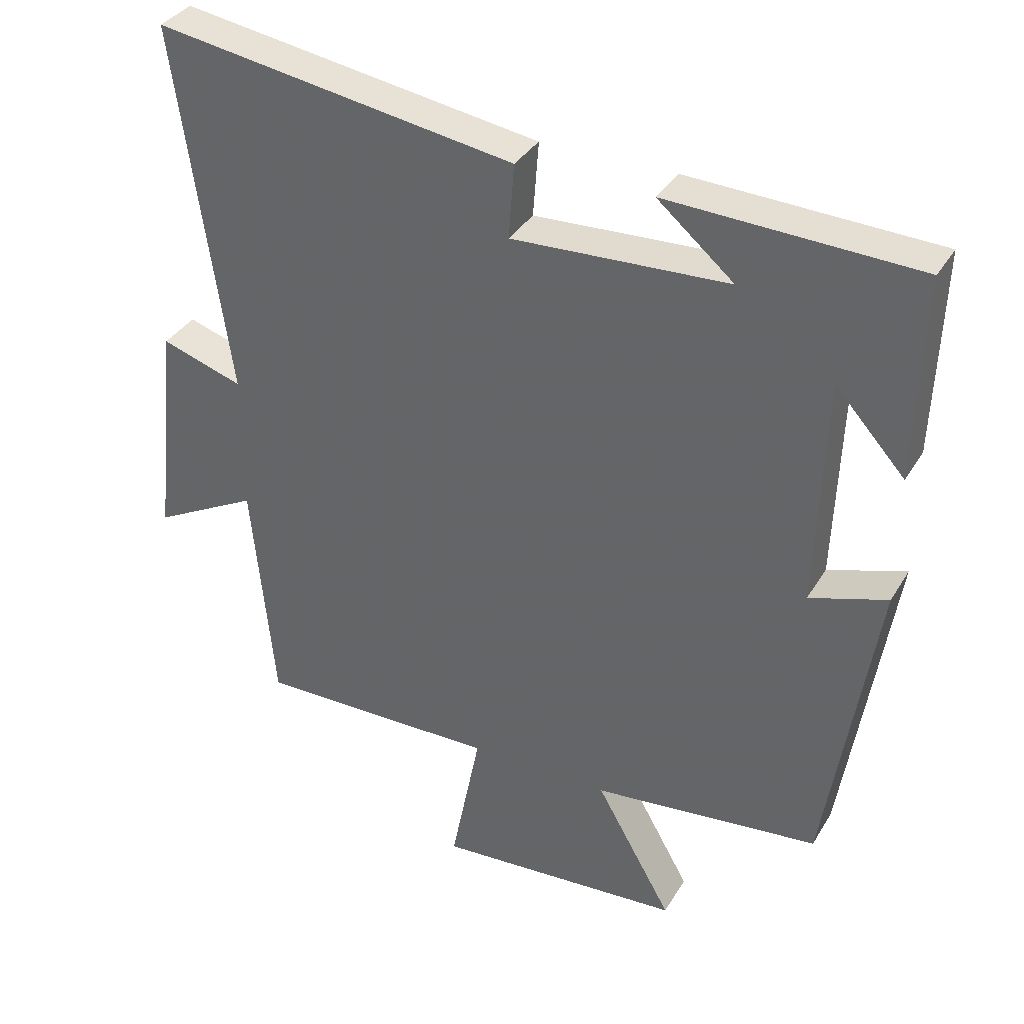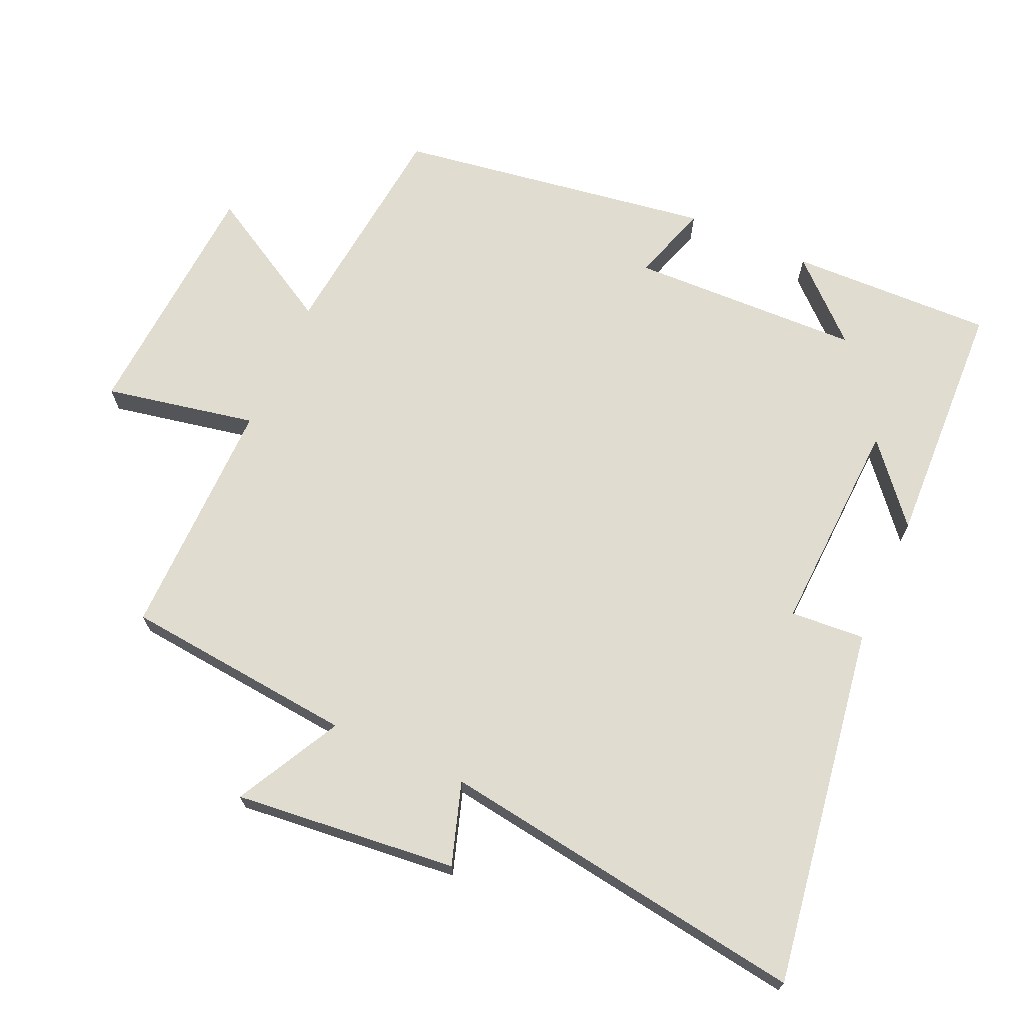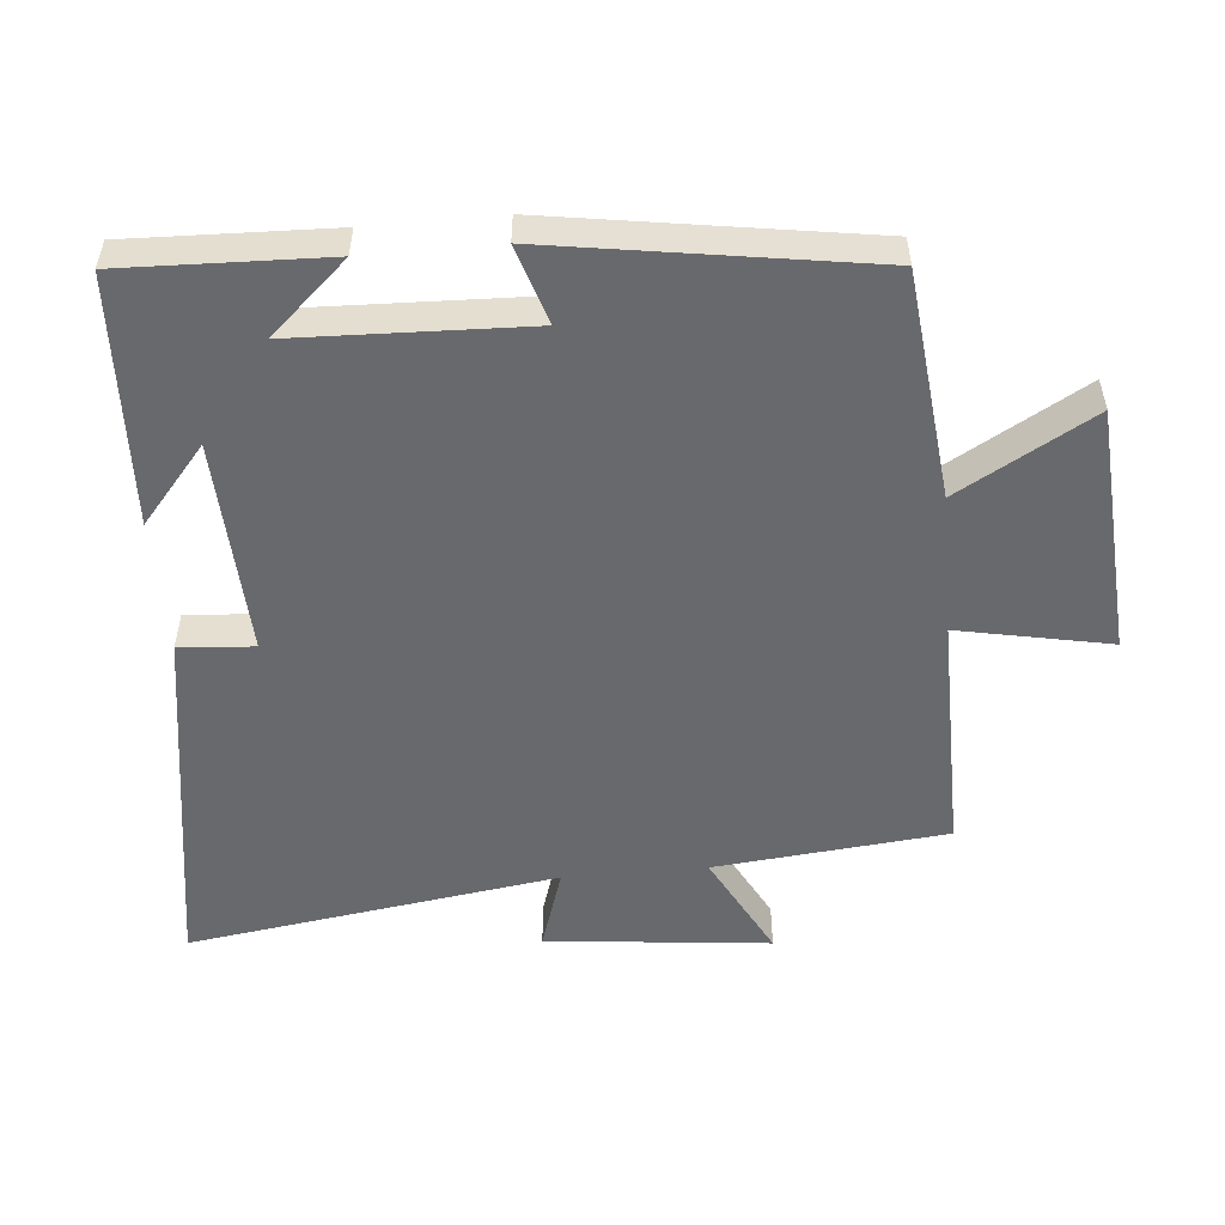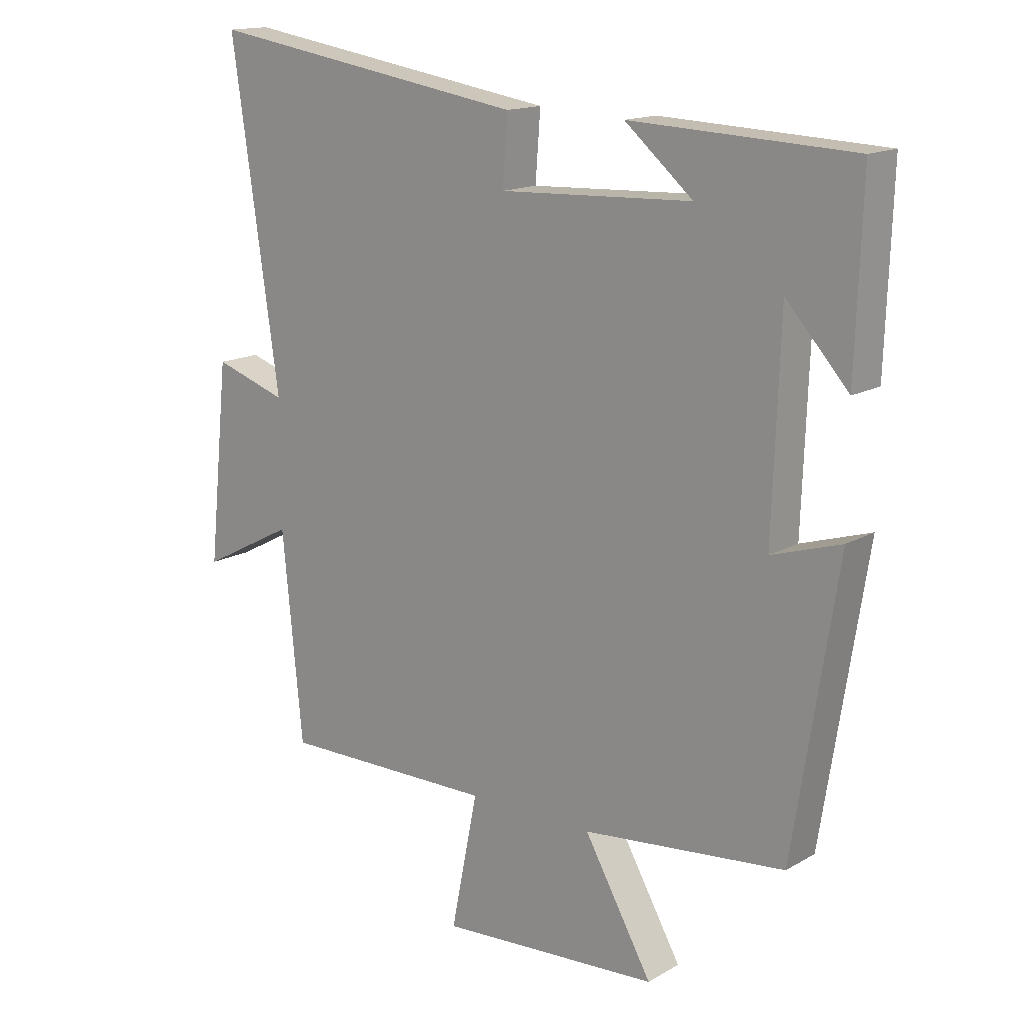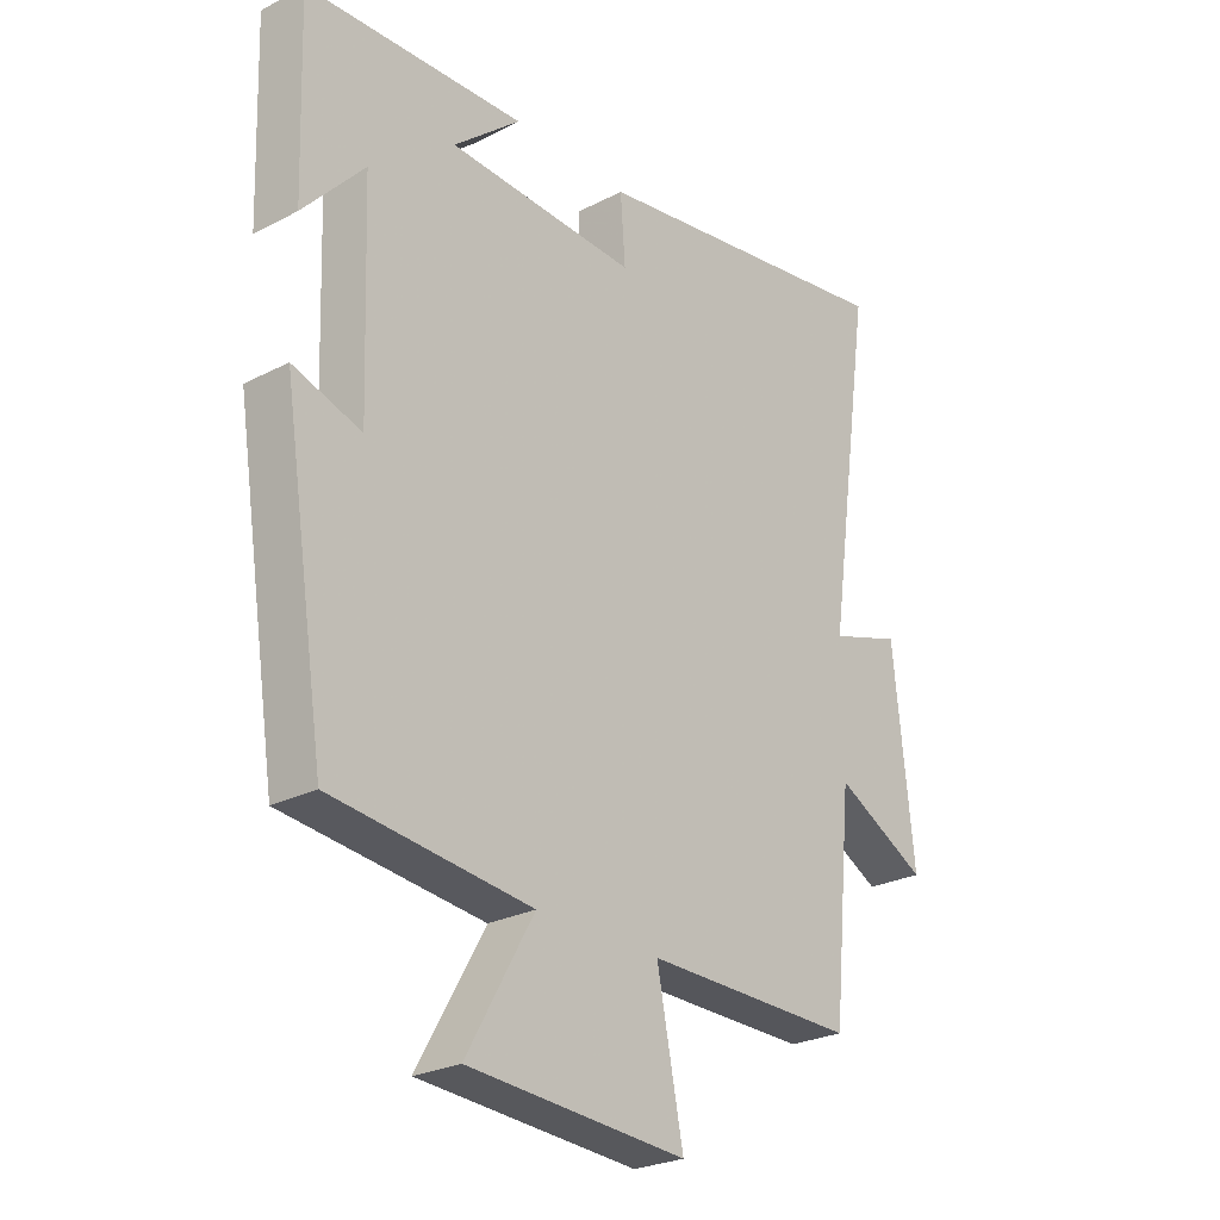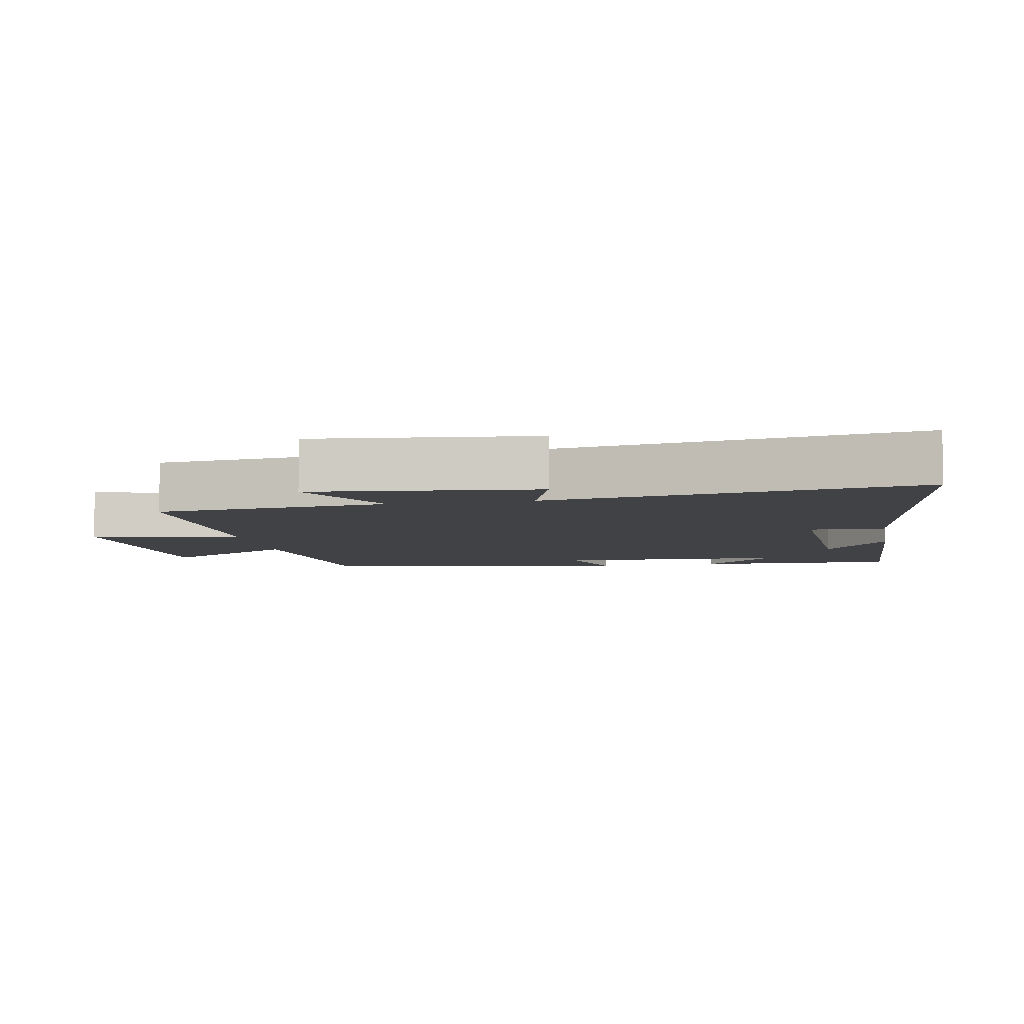
<metadata>
{"format":"obj","ext":"obj","renderer":"f3d","projection":"perspective","resolution":1024,"background":"white","views":[{"elev":35.3,"azim":27.1,"up":"+Z"},{"elev":69.6,"azim":-65.8,"up":"+Y"},{"elev":-52.8,"azim":95.2,"up":"+Y"},{"elev":15.3,"azim":39.8,"up":"+Z"},{"elev":-25.8,"azim":129.6,"up":"+Z"},{"elev":-6.5,"azim":-79.5,"up":"+Y"}]}
</metadata>
<code>
v -0.578 0.07 0.583
v -0.051 0.07 0.5
v -0.059 0.07 0.391
v 0.257 0.07 0.405
v 0.145 0.07 0.5
v 0.51 0.07 0.484
v 0.5 0.07 0.187
v 0.398 0.07 0.299
v 0.386 0.07 -0.039
v 0.5 0.07 -0.003
v 0.428 0.07 -0.465
v 0.095 0.07 -0.5
v 0.207 0.07 -0.697
v -0.157 0.07 -0.721
v -0.113 0.07 -0.5
v -0.467 0.07 -0.503
v -0.5 0.07 -0.164
v -0.654 0.07 -0.245
v -0.62 0.07 0.081
v -0.5 0.07 0.042
v -0.578 0 0.583
v -0.051 0 0.5
v -0.059 0 0.391
v 0.257 0 0.405
v 0.145 0 0.5
v 0.51 0 0.484
v 0.5 0 0.187
v 0.398 0 0.299
v 0.386 0 -0.039
v 0.5 0 -0.003
v 0.428 0 -0.465
v 0.095 0 -0.5
v 0.207 0 -0.697
v -0.157 0 -0.721
v -0.113 0 -0.5
v -0.467 0 -0.503
v -0.5 0 -0.164
v -0.654 0 -0.245
v -0.62 0 0.081
v -0.5 0 0.042
f 17 18 19 20
f 15 16 17 20
f 15 20 1
f 12 13 14 15
f 9 10 11 12
f 8 9 12 15
f 6 7 8
f 4 5 6 8
f 3 4 8 15
f 1 2 3
f 1 3 15
f 40 39 38 37
f 40 37 36 35
f 21 40 35
f 35 34 33 32
f 32 31 30 29
f 35 32 29 28
f 28 27 26
f 28 26 25 24
f 35 28 24 23
f 23 22 21
f 35 23 21
f 1 21 22 2
f 2 22 23 3
f 3 23 24 4
f 4 24 25 5
f 5 25 26 6
f 6 26 27 7
f 7 27 28 8
f 8 28 29 9
f 9 29 30 10
f 10 30 31 11
f 11 31 32 12
f 12 32 33 13
f 13 33 34 14
f 14 34 35 15
f 15 35 36 16
f 16 36 37 17
f 17 37 38 18
f 18 38 39 19
f 19 39 40 20
f 20 40 21 1

</code>
